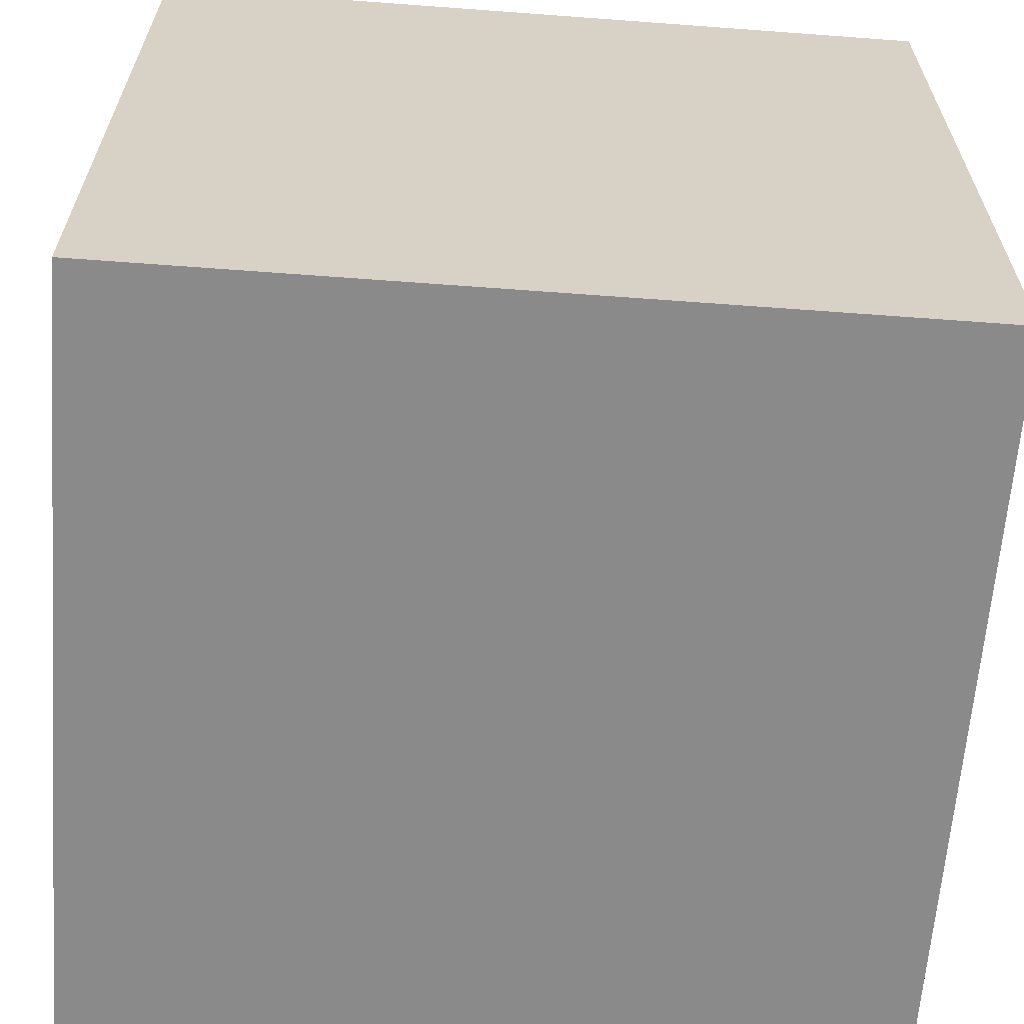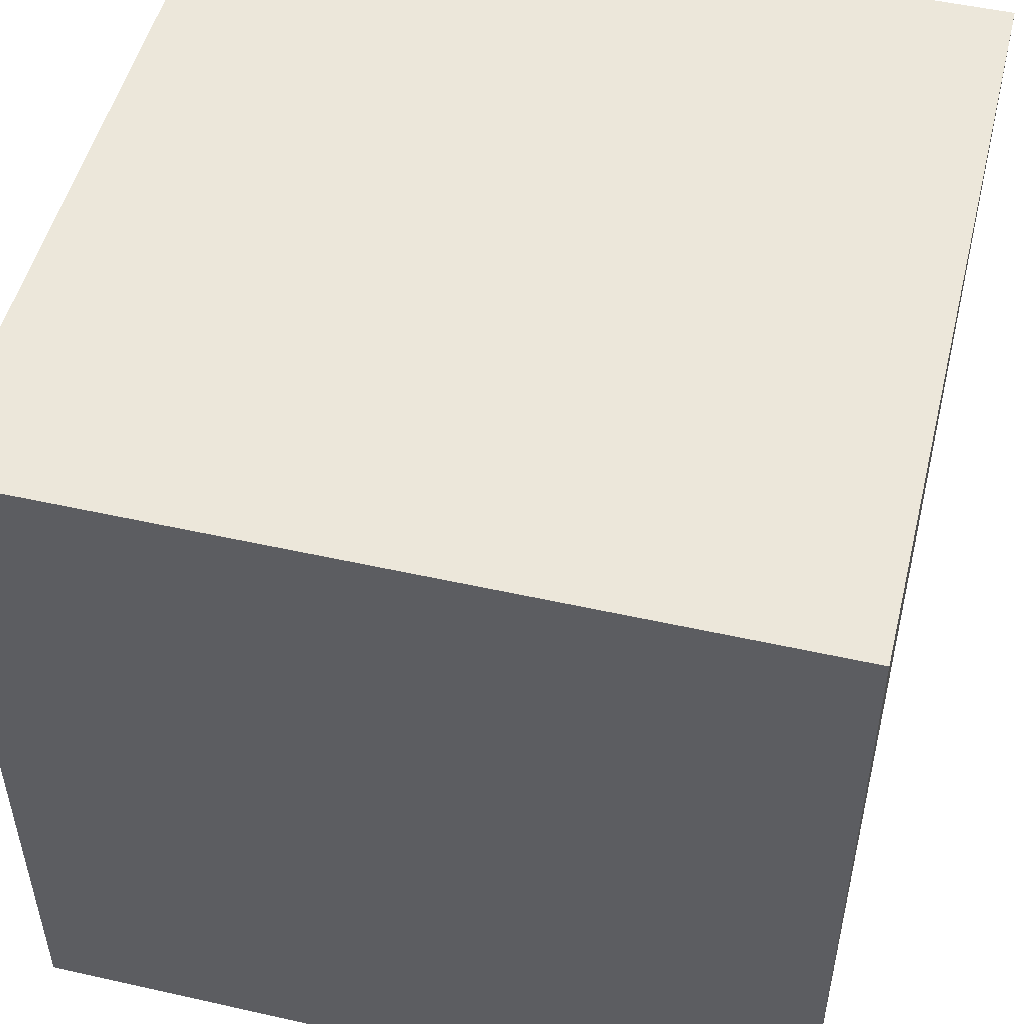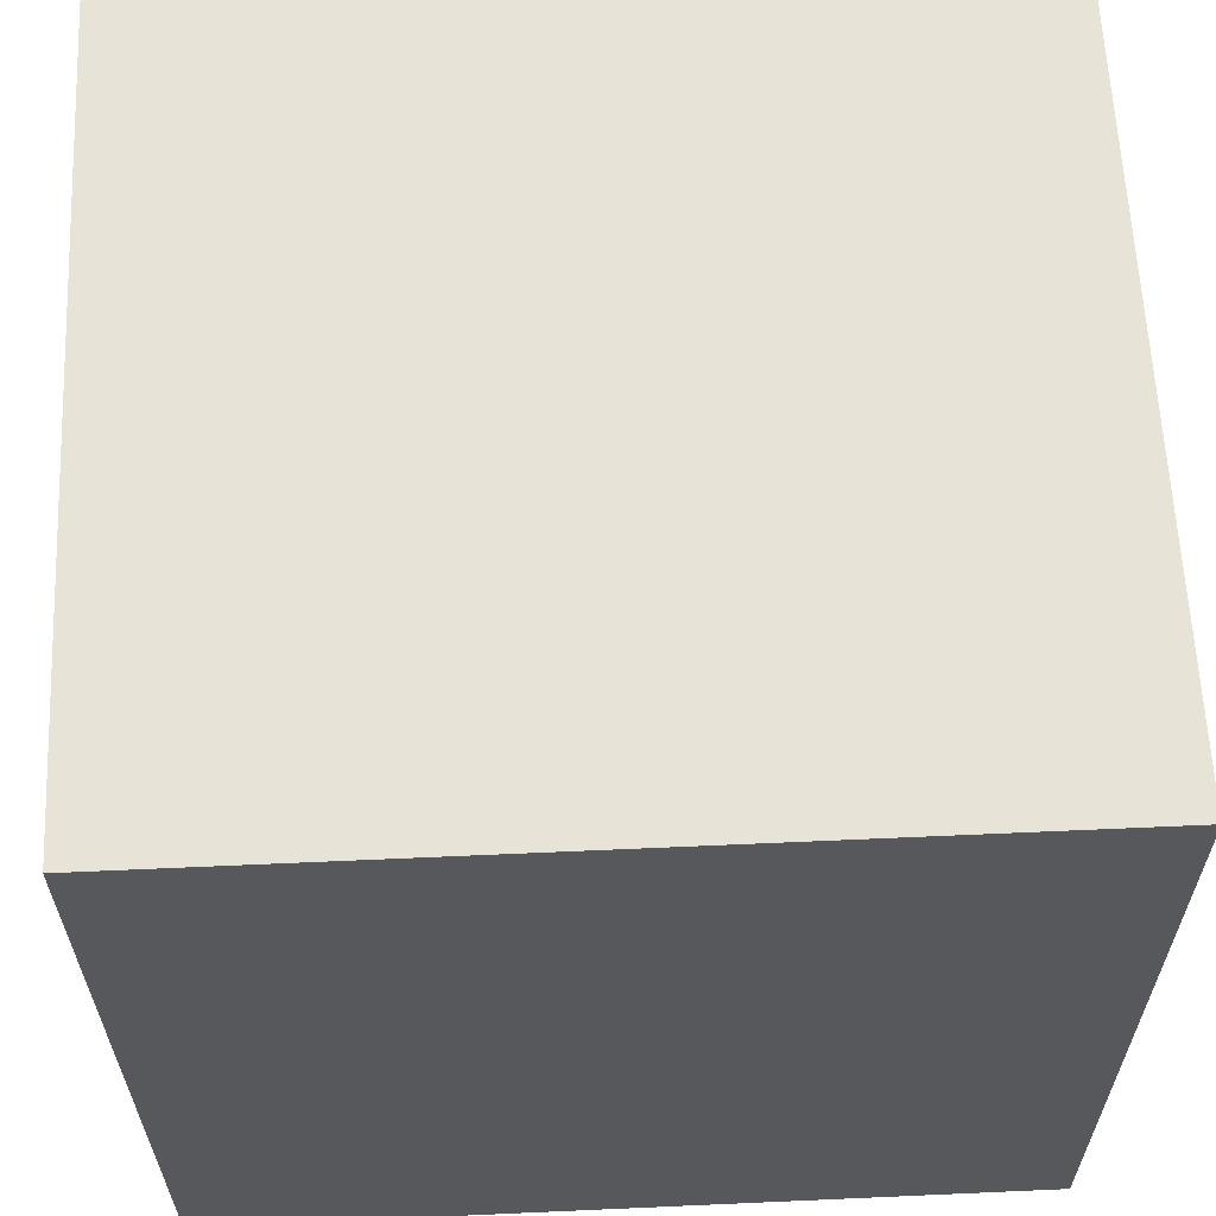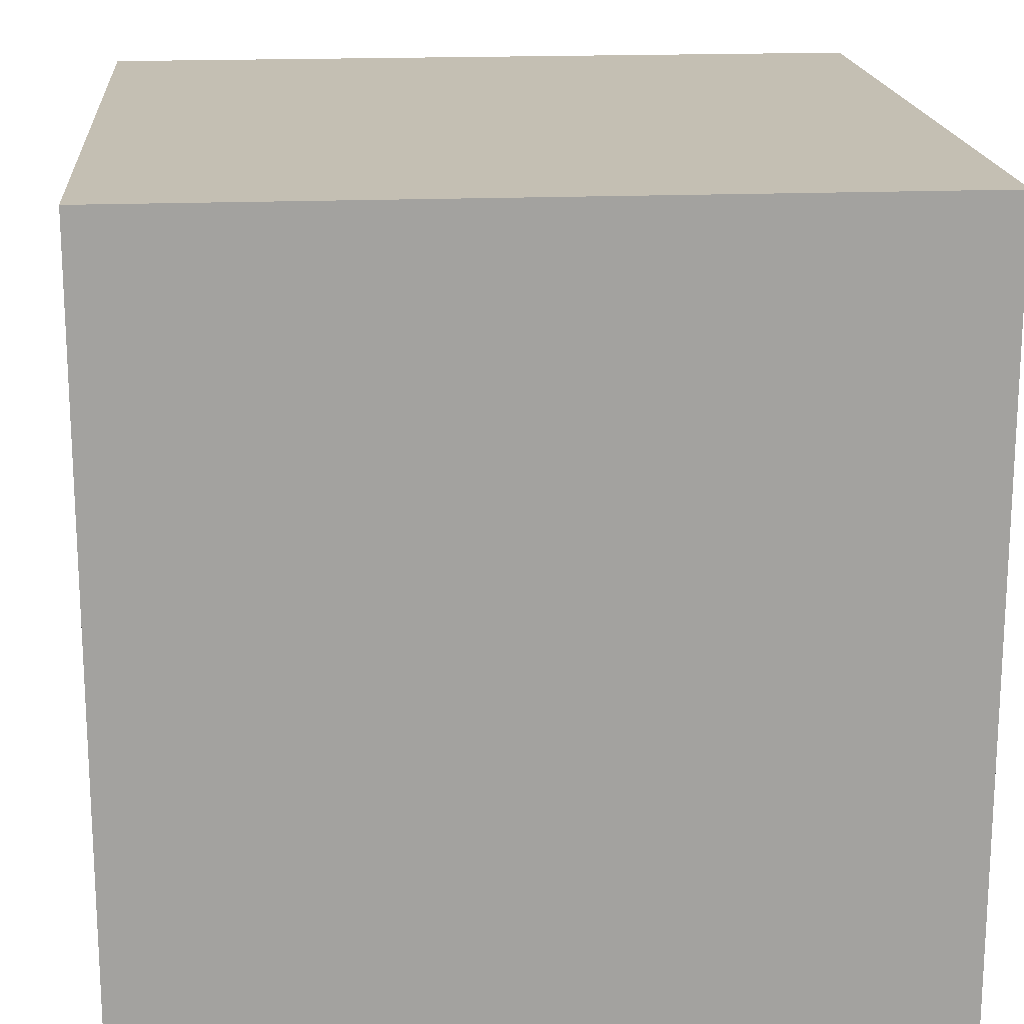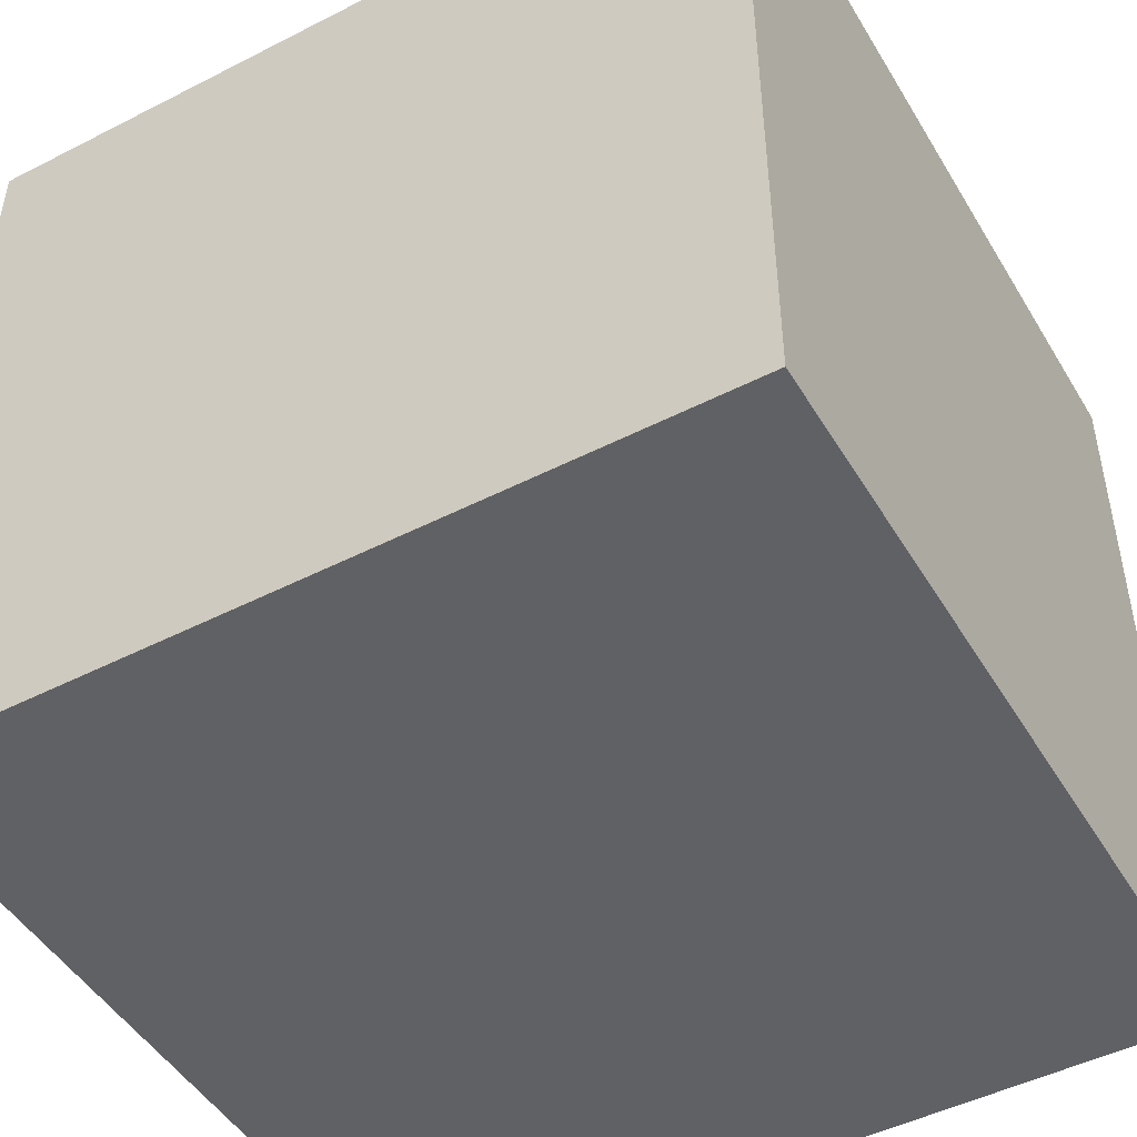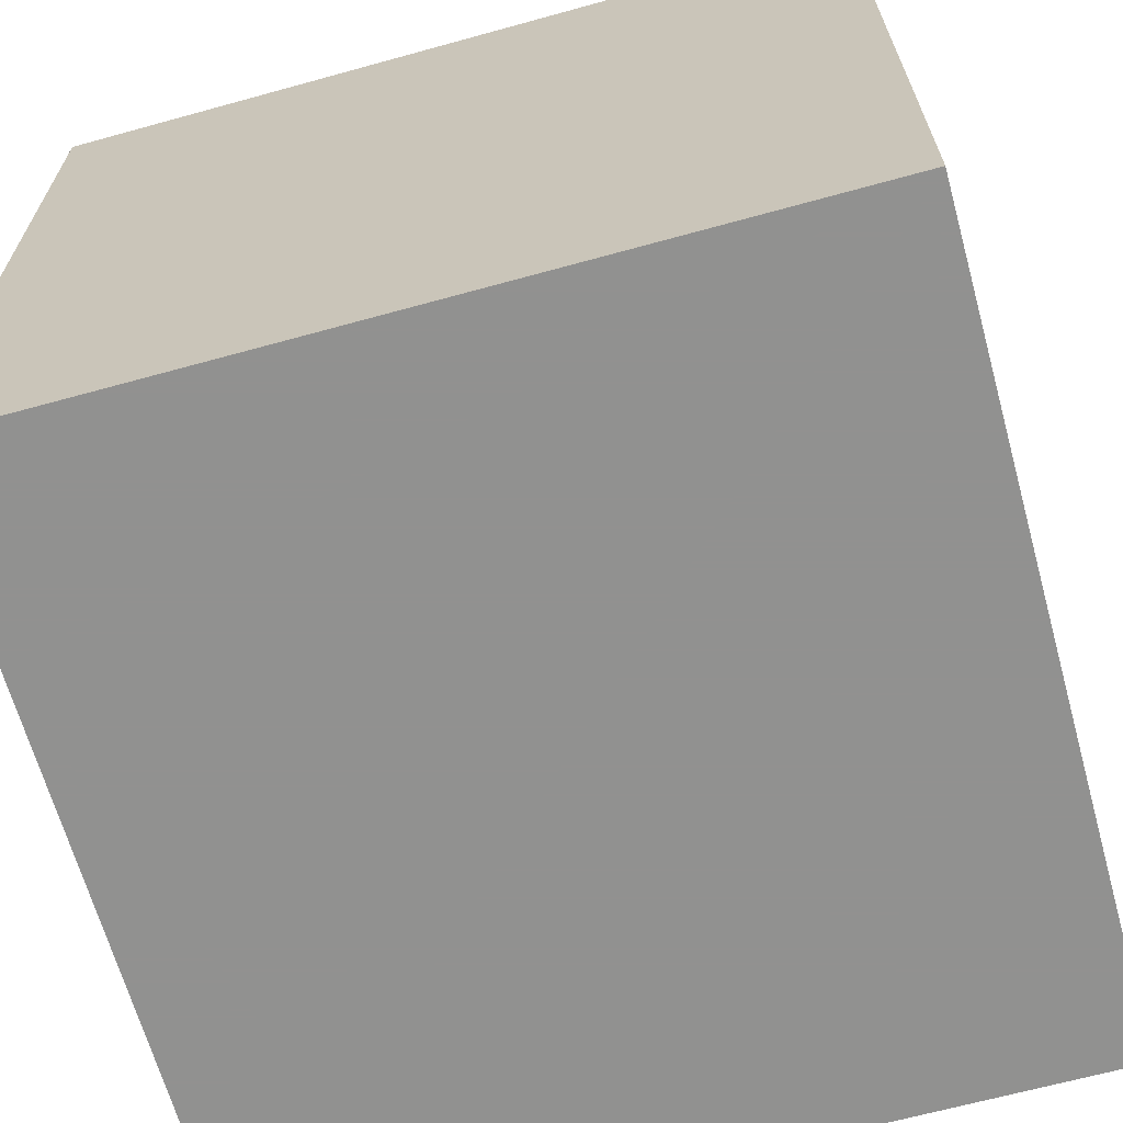
<metadata>
{"format":"obj","ext":"obj","renderer":"f3d","projection":"perspective","resolution":1024,"background":"white","views":[{"elev":-63.4,"azim":175.7,"up":"+Z"},{"elev":50.6,"azim":-166.2,"up":"+Y"},{"elev":61.8,"azim":87.4,"up":"+Y"},{"elev":17.9,"azim":85.3,"up":"+Z"},{"elev":-48.0,"azim":29.8,"up":"+Z"},{"elev":-66.0,"azim":-164.5,"up":"+Z"}]}
</metadata>
<code>
o Cube
v 1 -1 -1
v 1 -1 1
v -1 -1 1
v -1 -1 -1
v 1 1 -1
v 1 1 1
v -1 1 1
v -1 1 -1
f 1 2 4
f 5 8 6
f 1 5 2
f 2 6 3
f 3 7 4
f 5 1 8
f 2 3 4
f 8 7 6
f 5 6 2
f 6 7 3
f 7 8 4
f 1 4 8

</code>
